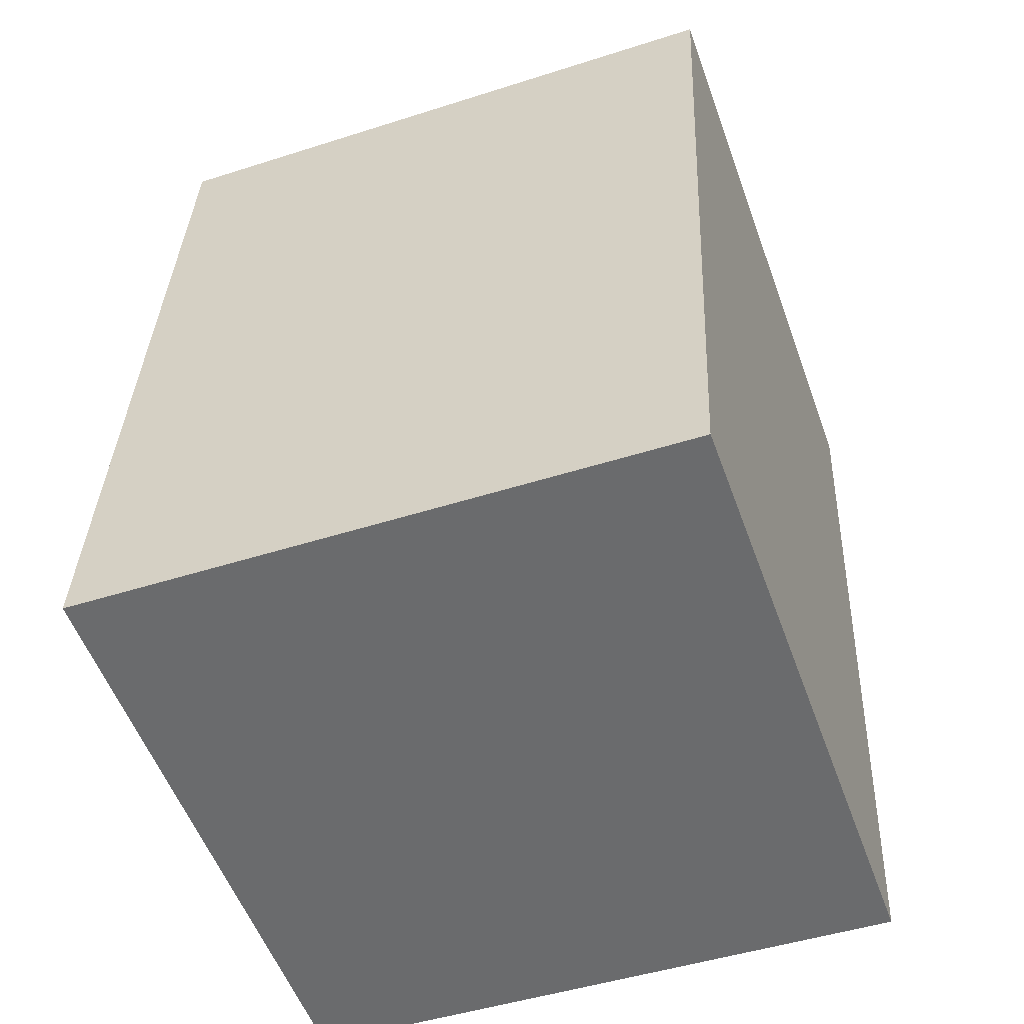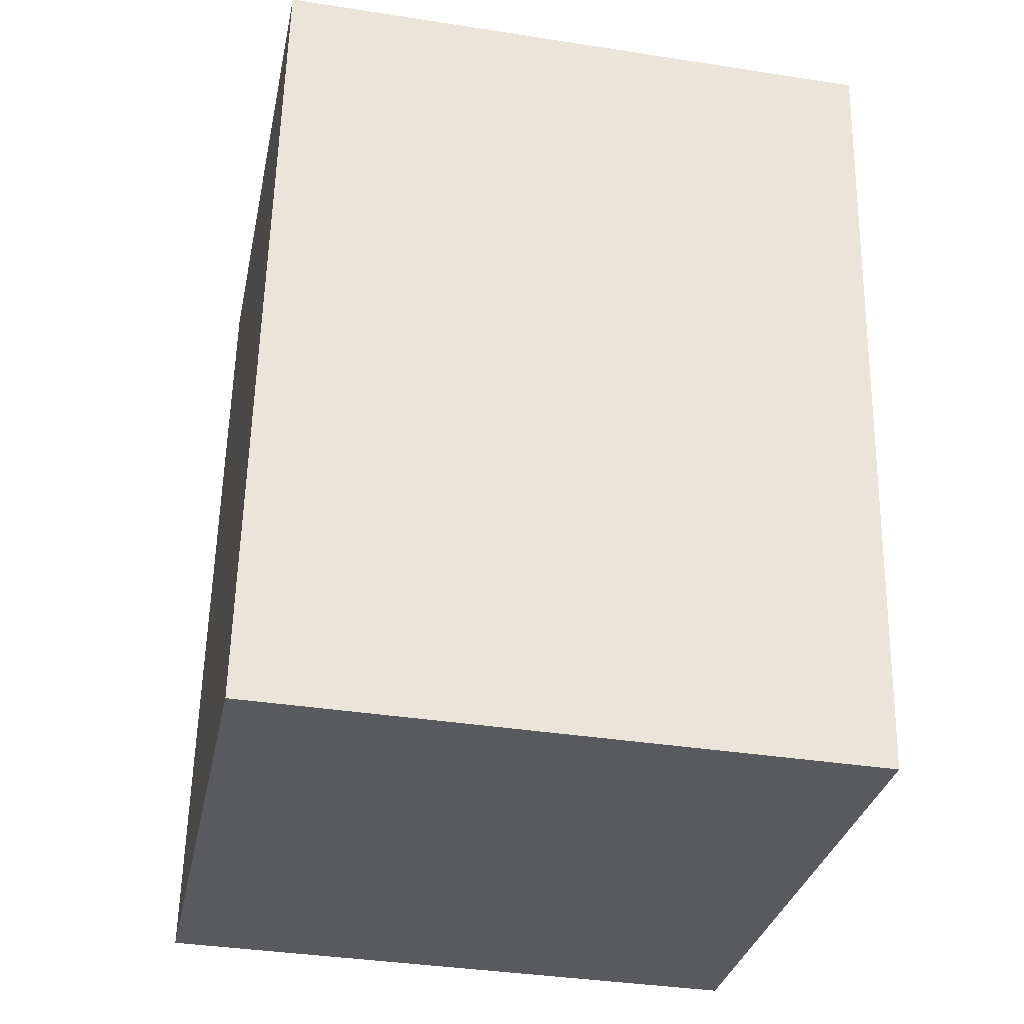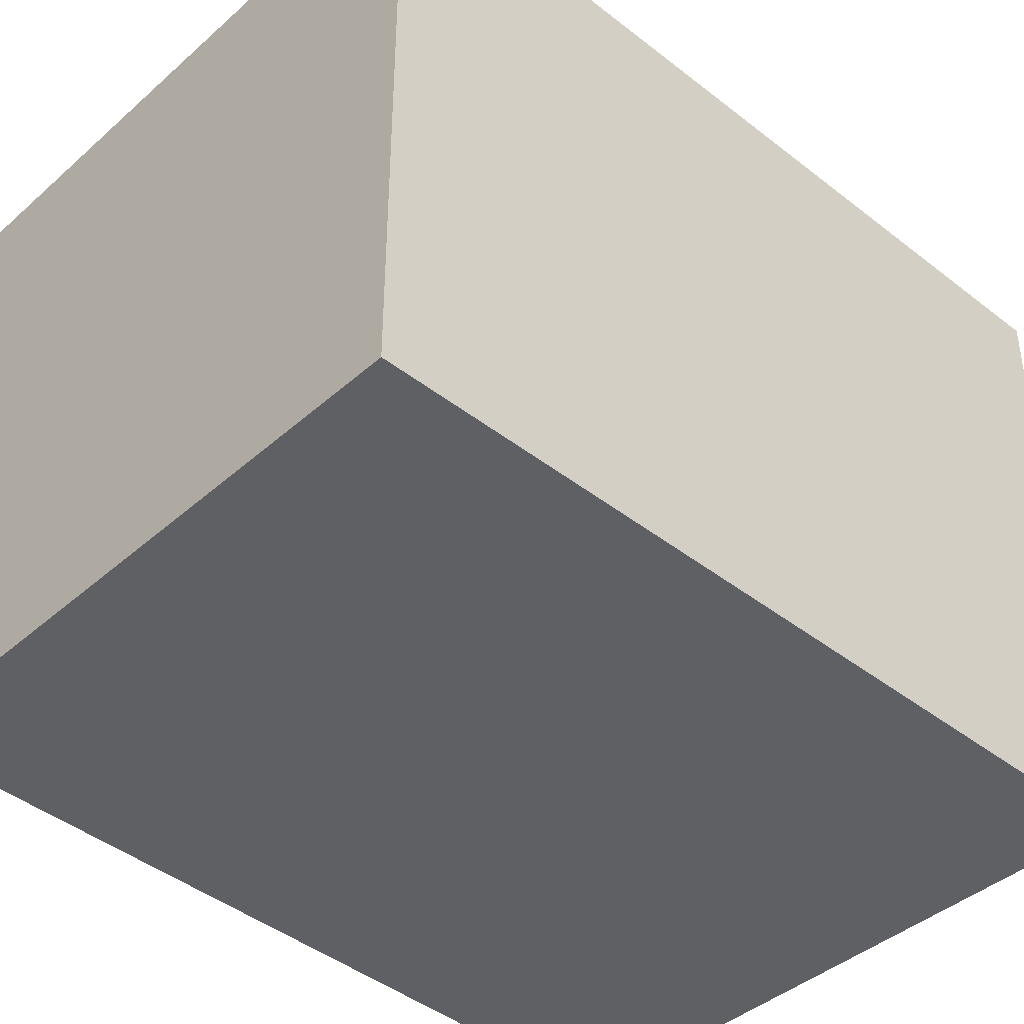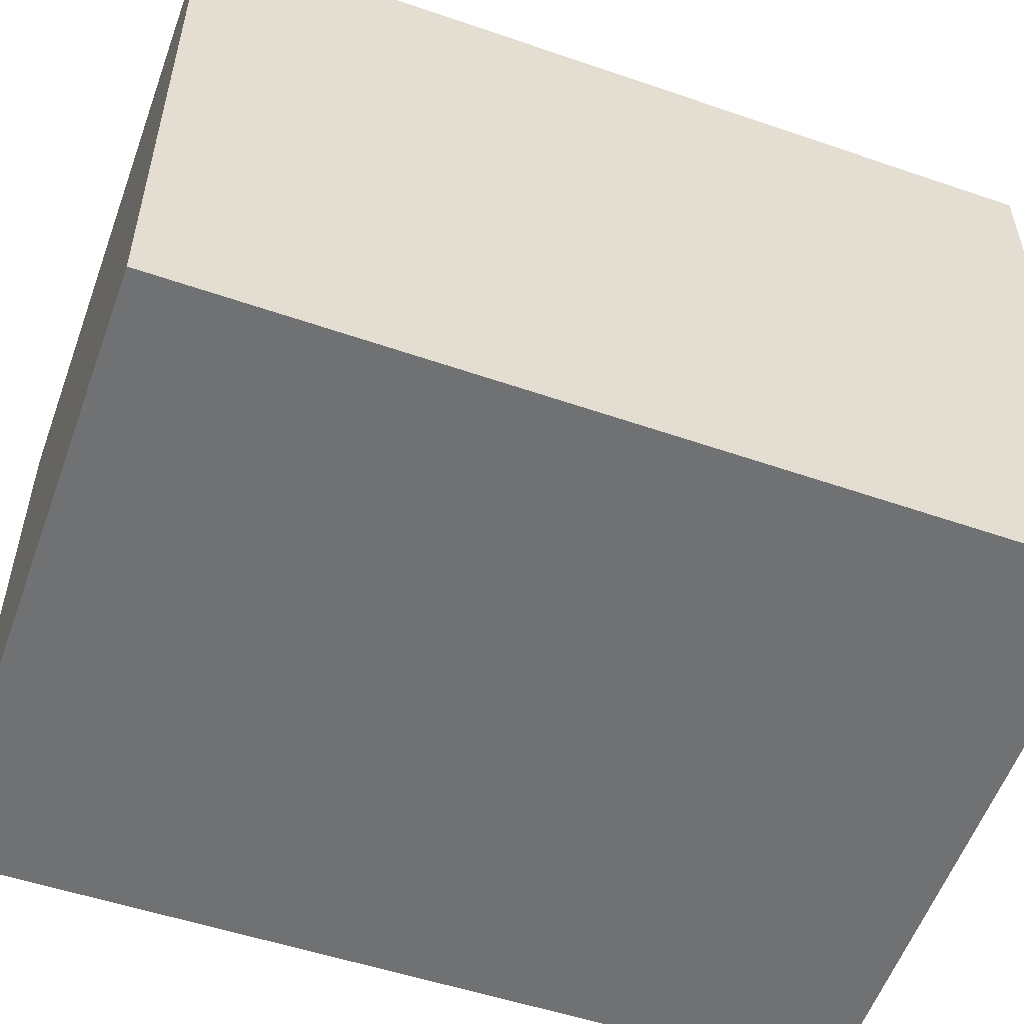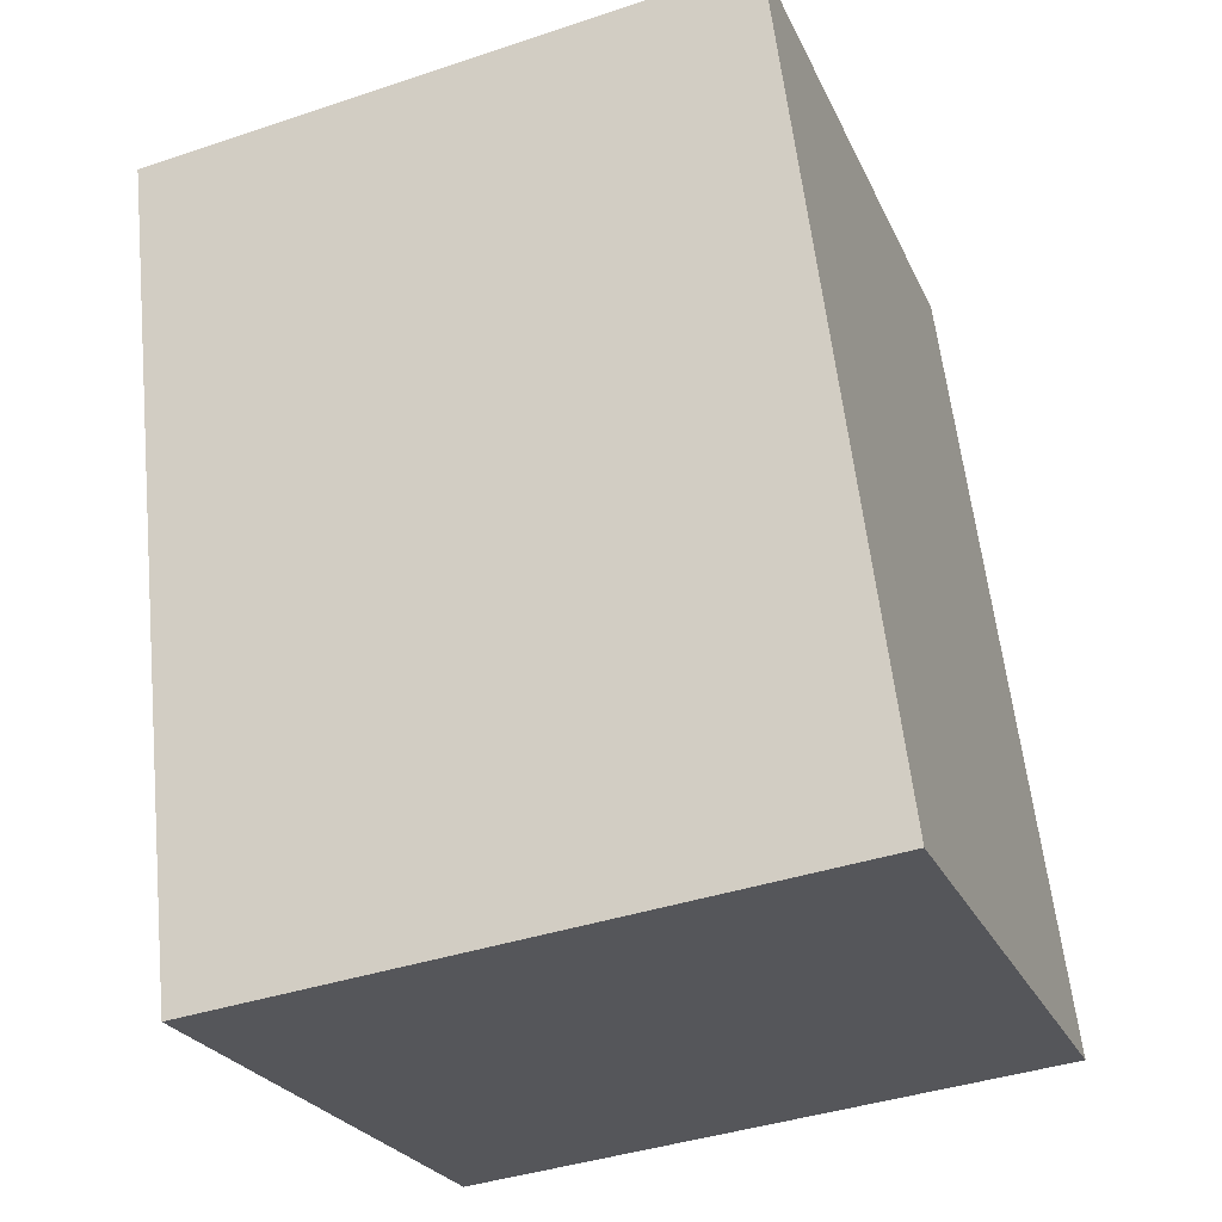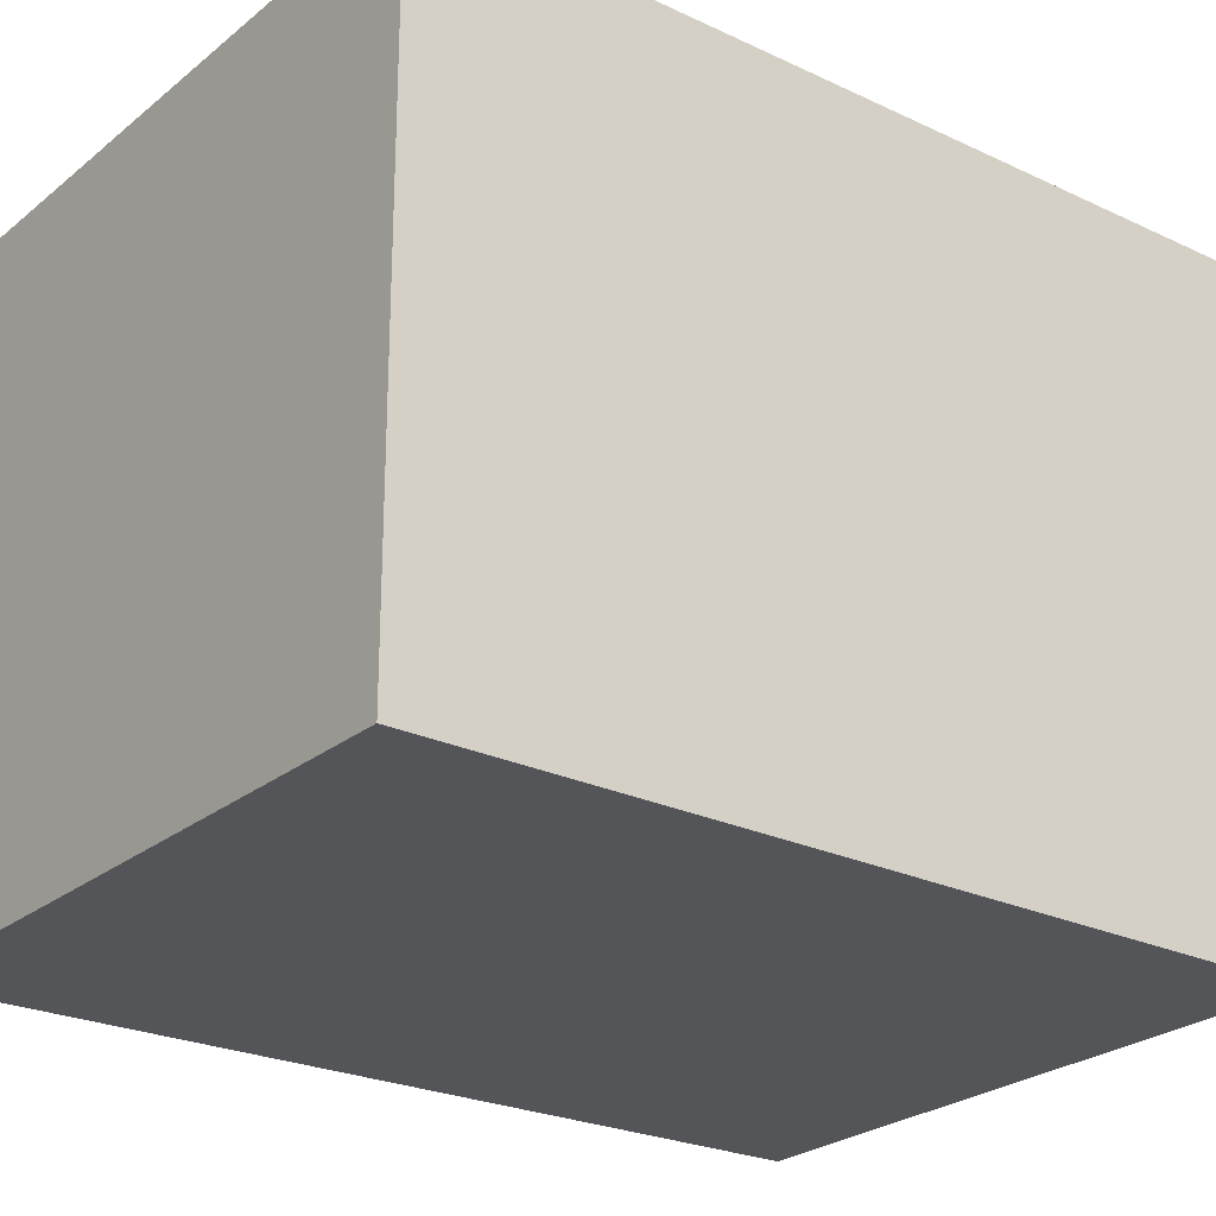
<metadata>
{"format":"obj","ext":"obj","renderer":"f3d","projection":"perspective","resolution":1024,"background":"white","views":[{"elev":-47.4,"azim":109.9,"up":"+Z"},{"elev":-37.3,"azim":-101.3,"up":"+Z"},{"elev":-42.1,"azim":39.6,"up":"+Y"},{"elev":-55.1,"azim":-116.2,"up":"+Y"},{"elev":-24.7,"azim":19.9,"up":"+Z"},{"elev":-24.8,"azim":-134.0,"up":"+Y"}]}
</metadata>
<code>
v 2.834 -0.1264 -6.556
v 2.787 -0.1264 -6.562
v 2.78 -0.1264 -6.499
v 2.826 -0.1264 -6.493
v 2.834 -0.1733 -6.556
v 2.826 -0.1733 -6.493
v 2.78 -0.1733 -6.499
v 2.787 -0.1733 -6.562
v 2.826 -0.1733 -6.493
v 2.834 -0.1733 -6.556
v 2.834 -0.1264 -6.556
v 2.826 -0.1264 -6.493
v 2.78 -0.1733 -6.499
v 2.826 -0.1733 -6.493
v 2.826 -0.1264 -6.493
v 2.78 -0.1264 -6.499
v 2.787 -0.1733 -6.562
v 2.78 -0.1733 -6.499
v 2.78 -0.1264 -6.499
v 2.787 -0.1264 -6.562
v 2.834 -0.1733 -6.556
v 2.787 -0.1733 -6.562
v 2.787 -0.1264 -6.562
v 2.834 -0.1264 -6.556
f 1 2 3
f 1 3 4
f 5 6 7
f 5 7 8
f 9 10 11
f 9 11 12
f 13 14 15
f 13 15 16
f 17 18 19
f 17 19 20
f 21 22 23
f 21 23 24

</code>
